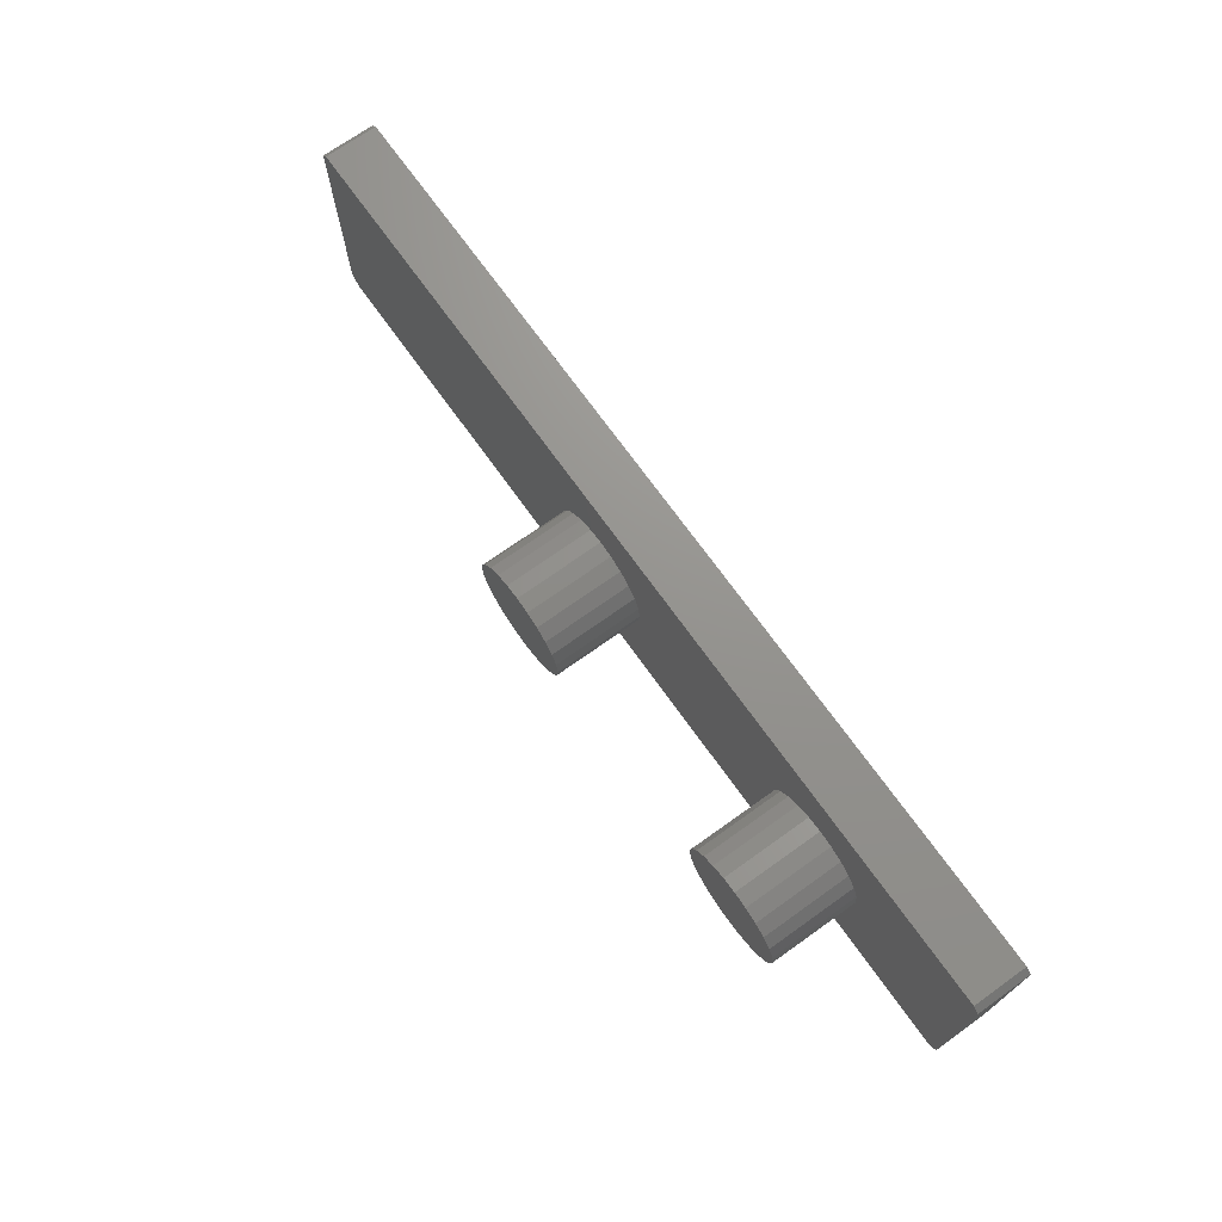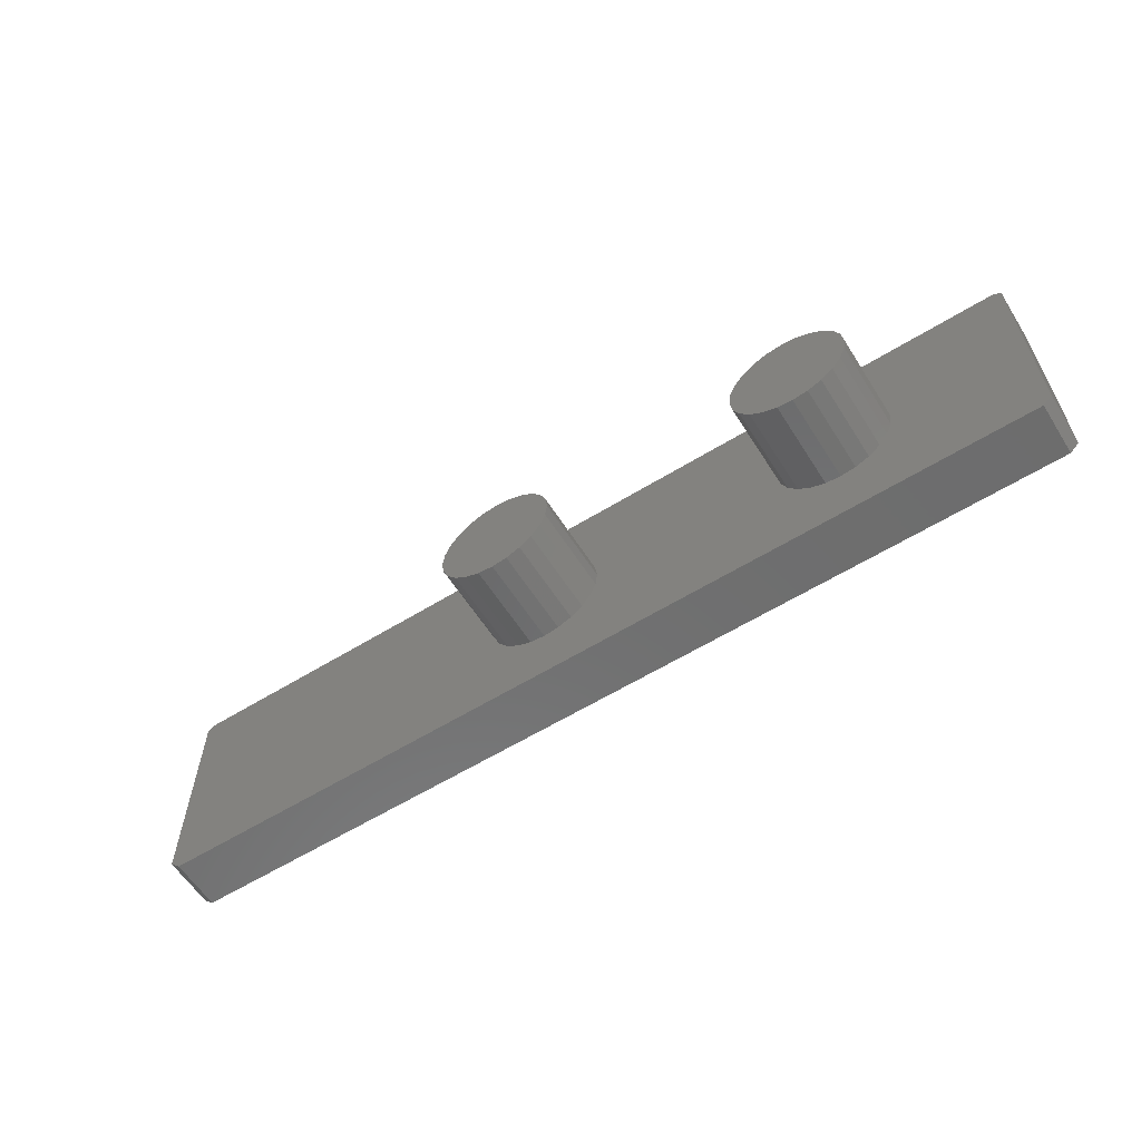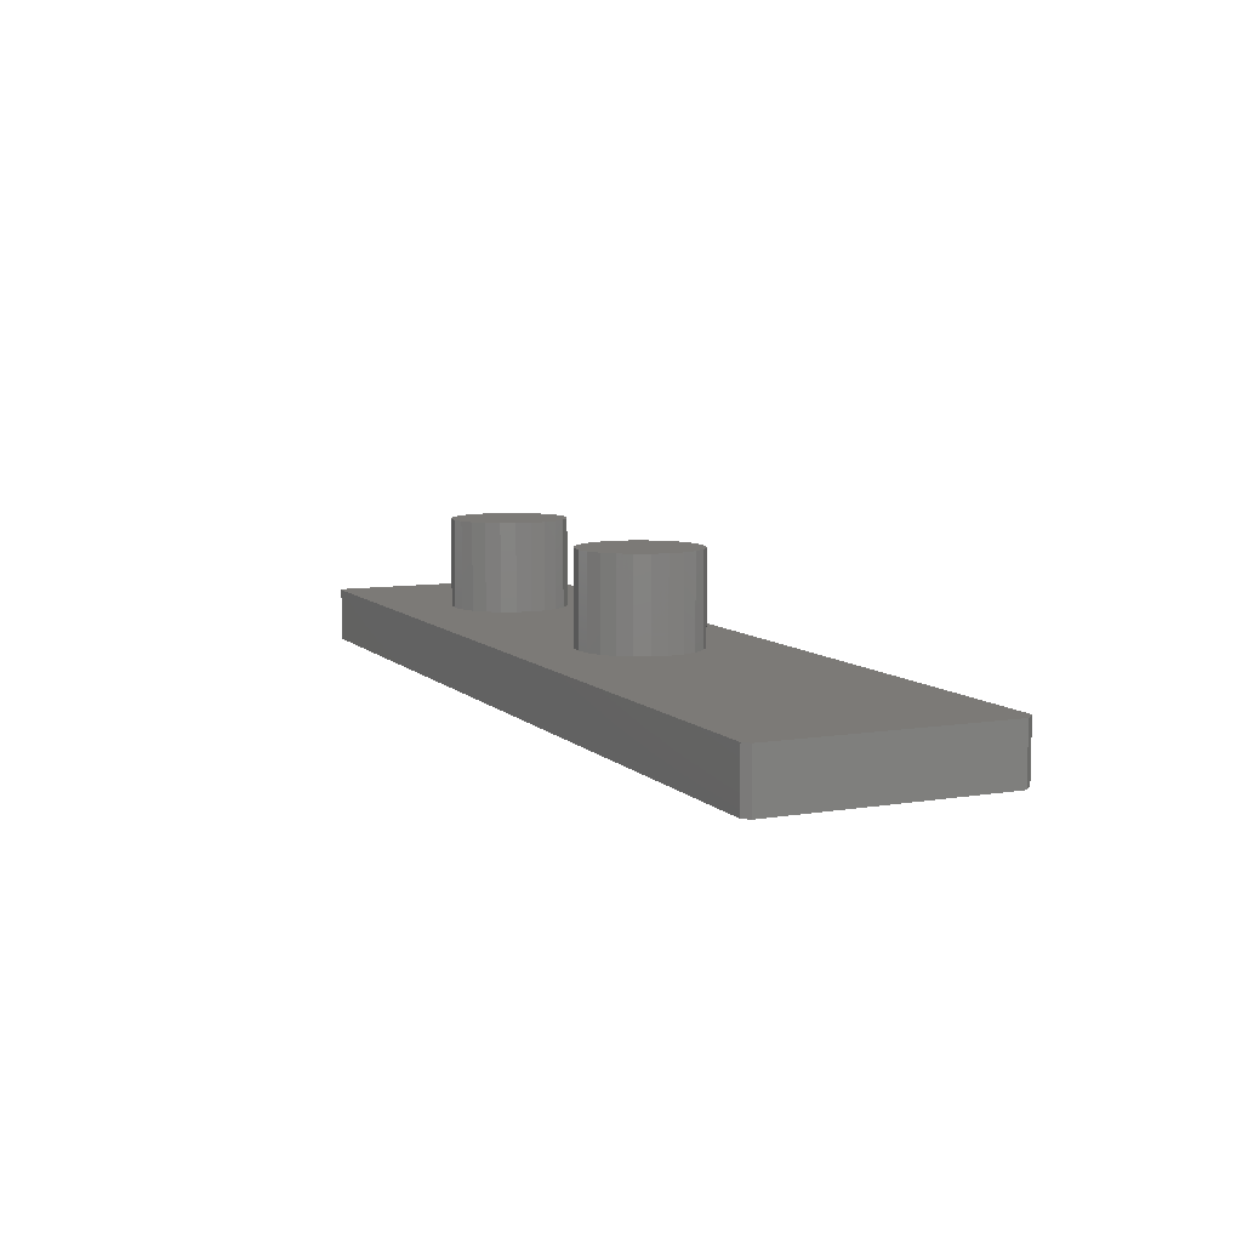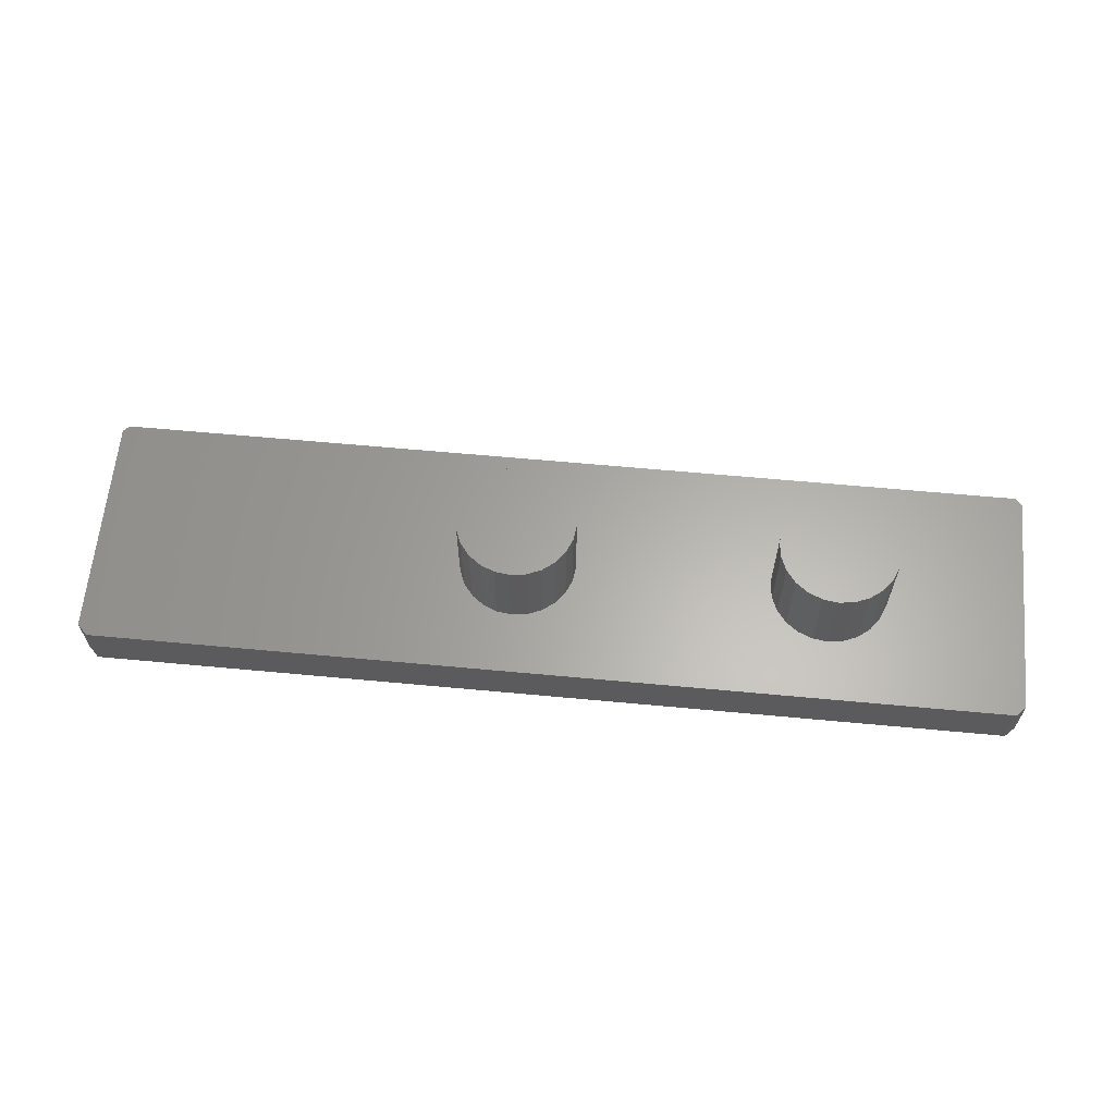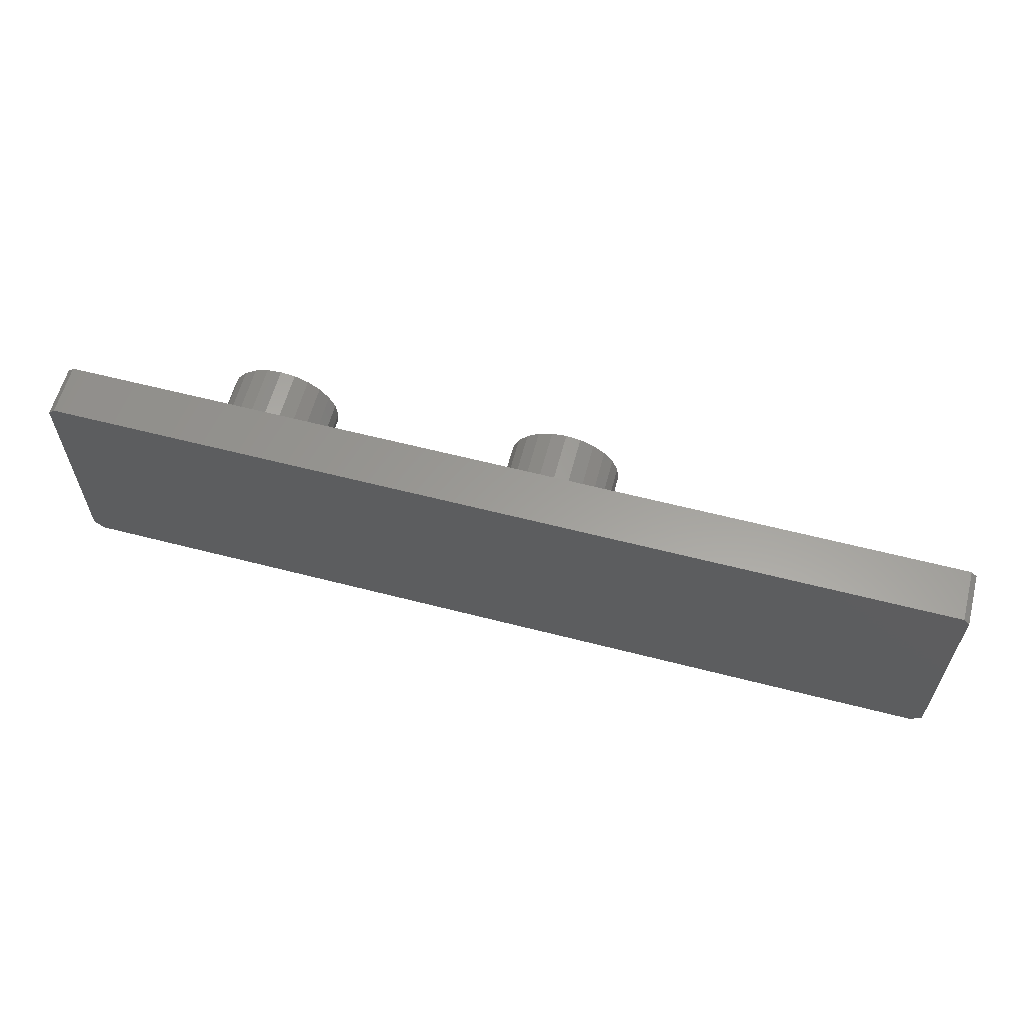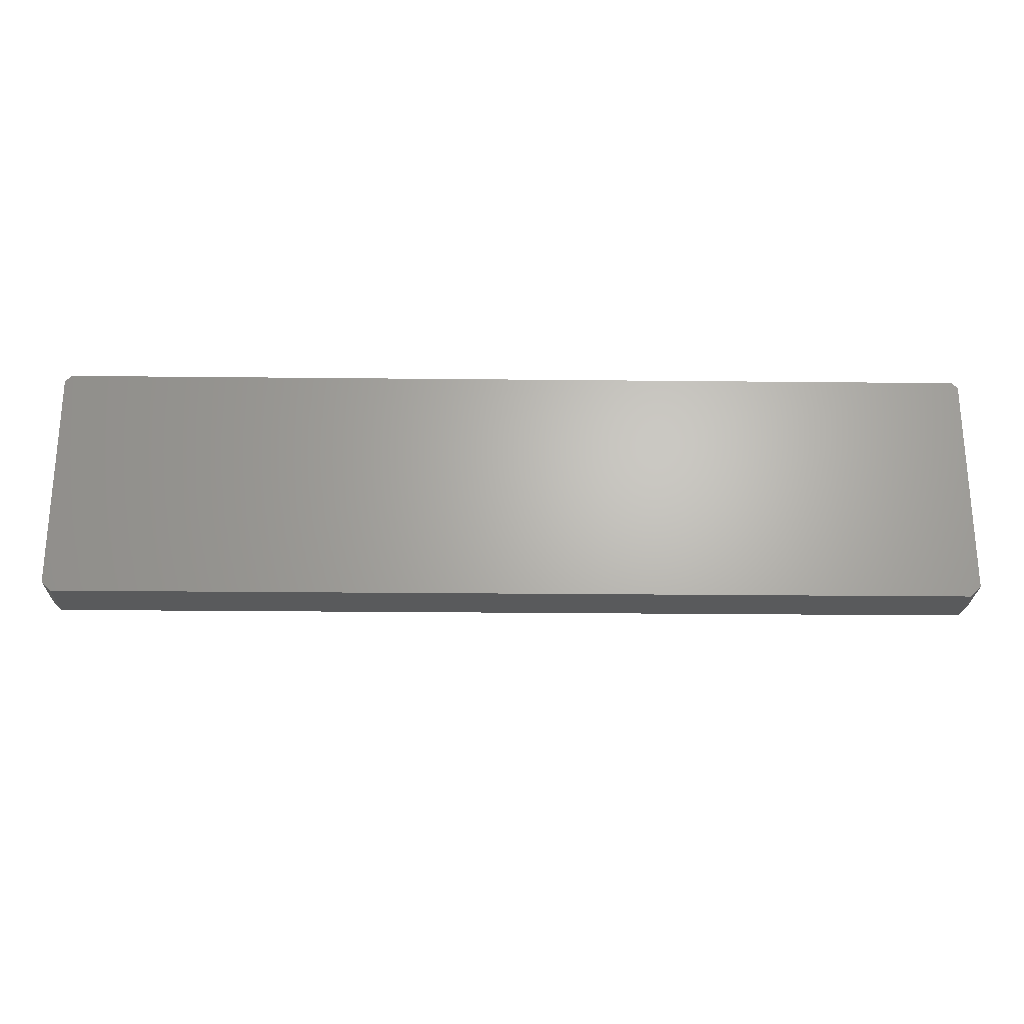
<metadata>
{"format":"stl","ext":"stl","renderer":"f3d","projection":"perspective","resolution":1024,"background":"white","views":[{"elev":71.3,"azim":54.5,"up":"+Y"},{"elev":-59.9,"azim":32.3,"up":"+Y"},{"elev":7.9,"azim":-114.4,"up":"+Z"},{"elev":62.9,"azim":5.4,"up":"+Z"},{"elev":60.4,"azim":-165.2,"up":"+Y"},{"elev":-24.2,"azim":179.0,"up":"+Y"}]}
</metadata>
<code>
# stl→obj: 112 verts, 220 faces
v 0.1009 4.1 0
v 0 0.1796 0
v 0 3.999 0
v 0.1808 0 0
v 15.79 4.1 0
v 15.74 0 0
v 15.9 0.1601 0
v 15.9 3.988 0
v 0 3.999 0.9
v 0 0.1796 0.9
v 15.9 0.1601 0.9
v 15.9 3.988 0.9
v 0.1808 0 0.9
v 6.304 1.791 0.9
v 6.27 2.05 0.9
v 6.404 1.55 0.9
v 6.563 1.343 0.9
v 6.77 1.184 0.9
v 7.011 1.084 0.9
v 7.27 1.05 0.9
v 15.74 0 0.9
v 7.529 1.084 0.9
v 7.77 1.184 0.9
v 7.977 1.343 0.9
v 8.136 1.55 0.9
v 8.236 1.791 0.9
v 8.27 2.05 0.9
v 12.34 1.084 0.9
v 12.1 1.184 0.9
v 11.89 1.343 0.9
v 11.73 1.55 0.9
v 11.63 1.791 0.9
v 11.6 2.05 0.9
v 12.6 1.05 0.9
v 12.86 1.084 0.9
v 13.1 1.184 0.9
v 13.31 1.343 0.9
v 13.47 1.55 0.9
v 13.57 1.791 0.9
v 13.6 2.05 0.9
v 0.1009 4.1 0.9
v 6.77 2.916 0.9
v 7.011 3.016 0.9
v 7.27 3.05 0.9
v 15.79 4.1 0.9
v 6.563 2.757 0.9
v 6.404 2.55 0.9
v 6.304 2.309 0.9
v 7.529 3.016 0.9
v 7.77 2.916 0.9
v 7.977 2.757 0.9
v 8.136 2.55 0.9
v 8.236 2.309 0.9
v 12.34 3.016 0.9
v 12.1 2.916 0.9
v 11.89 2.757 0.9
v 11.73 2.55 0.9
v 11.63 2.309 0.9
v 12.6 3.05 0.9
v 12.86 3.016 0.9
v 13.1 2.916 0.9
v 13.31 2.757 0.9
v 13.47 2.55 0.9
v 13.57 2.309 0.9
v 6.304 1.791 2.4
v 6.304 2.309 2.4
v 6.27 2.05 2.4
v 6.404 1.55 2.4
v 6.404 2.55 2.4
v 6.563 1.343 2.4
v 6.563 2.757 2.4
v 6.77 1.184 2.4
v 6.77 2.916 2.4
v 7.011 3.016 2.4
v 7.011 1.084 2.4
v 7.27 1.05 2.4
v 7.27 3.05 2.4
v 7.529 1.084 2.4
v 7.529 3.016 2.4
v 7.77 2.916 2.4
v 7.77 1.184 2.4
v 7.977 2.757 2.4
v 7.977 1.343 2.4
v 8.136 2.55 2.4
v 8.136 1.55 2.4
v 8.236 2.309 2.4
v 8.236 1.791 2.4
v 8.27 2.05 2.4
v 11.63 1.791 2.4
v 11.63 2.309 2.4
v 11.6 2.05 2.4
v 11.73 1.55 2.4
v 11.73 2.55 2.4
v 11.89 1.343 2.4
v 11.89 2.757 2.4
v 12.1 1.184 2.4
v 12.1 2.916 2.4
v 12.34 1.084 2.4
v 12.34 3.016 2.4
v 12.6 1.05 2.4
v 12.6 3.05 2.4
v 12.86 1.084 2.4
v 12.86 3.016 2.4
v 13.1 2.916 2.4
v 13.1 1.184 2.4
v 13.31 1.343 2.4
v 13.31 2.757 2.4
v 13.47 1.55 2.4
v 13.47 2.55 2.4
v 13.57 1.791 2.4
v 13.57 2.309 2.4
v 13.6 2.05 2.4
f 1 2 3
f 2 1 4
f 4 1 5
f 4 5 6
f 6 5 7
f 7 5 8
f 9 2 10
f 2 9 3
f 8 11 7
f 11 8 12
f 13 14 15
f 14 13 16
f 16 13 17
f 17 13 18
f 18 13 19
f 19 13 20
f 20 13 21
f 20 21 22
f 22 21 23
f 23 21 24
f 24 21 25
f 25 21 26
f 26 21 27
f 27 21 28
f 27 28 29
f 27 29 30
f 27 30 31
f 27 31 32
f 27 32 33
f 28 21 34
f 34 21 35
f 35 21 36
f 36 21 37
f 37 21 38
f 38 21 39
f 39 21 40
f 13 9 10
f 9 13 41
f 41 13 42
f 41 42 43
f 41 43 44
f 41 44 45
f 42 13 46
f 46 13 47
f 47 13 48
f 48 13 15
f 45 44 49
f 45 49 50
f 45 50 51
f 45 51 52
f 45 52 53
f 45 53 27
f 45 27 54
f 54 27 55
f 55 27 56
f 56 27 57
f 57 27 58
f 58 27 33
f 45 54 59
f 45 59 60
f 45 60 61
f 45 61 62
f 45 62 63
f 45 63 64
f 45 64 40
f 45 40 21
f 45 21 11
f 45 11 12
f 41 5 1
f 5 41 45
f 21 4 6
f 4 21 13
f 11 6 7
f 6 11 21
f 5 12 8
f 12 5 45
f 41 3 9
f 3 41 1
f 13 2 4
f 2 13 10
f 65 66 67
f 66 65 68
f 66 68 69
f 69 68 70
f 69 70 71
f 71 70 72
f 71 72 73
f 73 72 74
f 74 72 75
f 74 75 76
f 74 76 77
f 77 76 78
f 77 78 79
f 79 78 80
f 80 78 81
f 80 81 82
f 82 81 83
f 82 83 84
f 84 83 85
f 84 85 86
f 86 85 87
f 86 87 88
f 53 88 27
f 88 53 86
f 52 86 53
f 86 52 84
f 51 84 52
f 84 51 82
f 80 51 50
f 51 80 82
f 79 50 49
f 50 79 80
f 77 49 44
f 49 77 79
f 74 44 43
f 44 74 77
f 73 43 42
f 43 73 74
f 71 42 46
f 42 71 73
f 71 47 69
f 47 71 46
f 69 48 66
f 48 69 47
f 66 15 67
f 15 66 48
f 67 14 65
f 14 67 15
f 65 16 68
f 16 65 14
f 68 17 70
f 17 68 16
f 72 17 18
f 17 72 70
f 75 18 19
f 18 75 72
f 76 19 20
f 19 76 75
f 78 20 22
f 20 78 76
f 81 22 23
f 22 81 78
f 83 23 24
f 23 83 81
f 25 83 24
f 83 25 85
f 26 85 25
f 85 26 87
f 27 87 26
f 87 27 88
f 89 90 91
f 90 89 92
f 90 92 93
f 93 92 94
f 93 94 95
f 95 94 96
f 95 96 97
f 97 96 98
f 97 98 99
f 99 98 100
f 99 100 101
f 101 100 102
f 101 102 103
f 103 102 104
f 104 102 105
f 104 105 106
f 104 106 107
f 107 106 108
f 107 108 109
f 109 108 110
f 109 110 111
f 111 110 112
f 39 108 38
f 108 39 110
f 40 110 39
f 110 40 112
f 64 112 40
f 112 64 111
f 63 111 64
f 111 63 109
f 62 109 63
f 109 62 107
f 104 62 61
f 62 104 107
f 103 61 60
f 61 103 104
f 101 60 59
f 60 101 103
f 99 59 54
f 59 99 101
f 97 54 55
f 54 97 99
f 95 55 56
f 55 95 97
f 95 57 93
f 57 95 56
f 93 58 90
f 58 93 57
f 90 33 91
f 33 90 58
f 91 32 89
f 32 91 33
f 89 31 92
f 31 89 32
f 92 30 94
f 30 92 31
f 96 30 29
f 30 96 94
f 98 29 28
f 29 98 96
f 100 28 34
f 28 100 98
f 102 34 35
f 34 102 100
f 105 35 36
f 35 105 102
f 106 36 37
f 36 106 105
f 38 106 37
f 106 38 108

</code>
